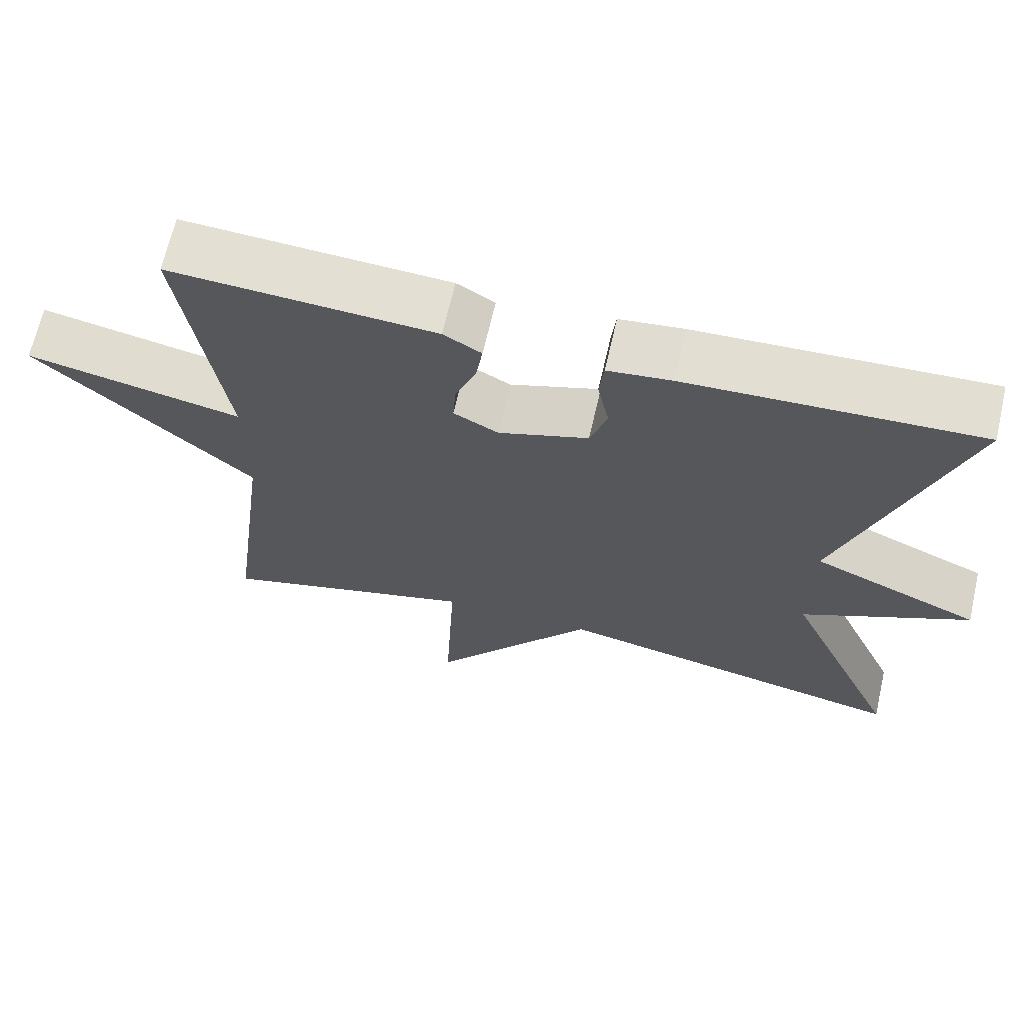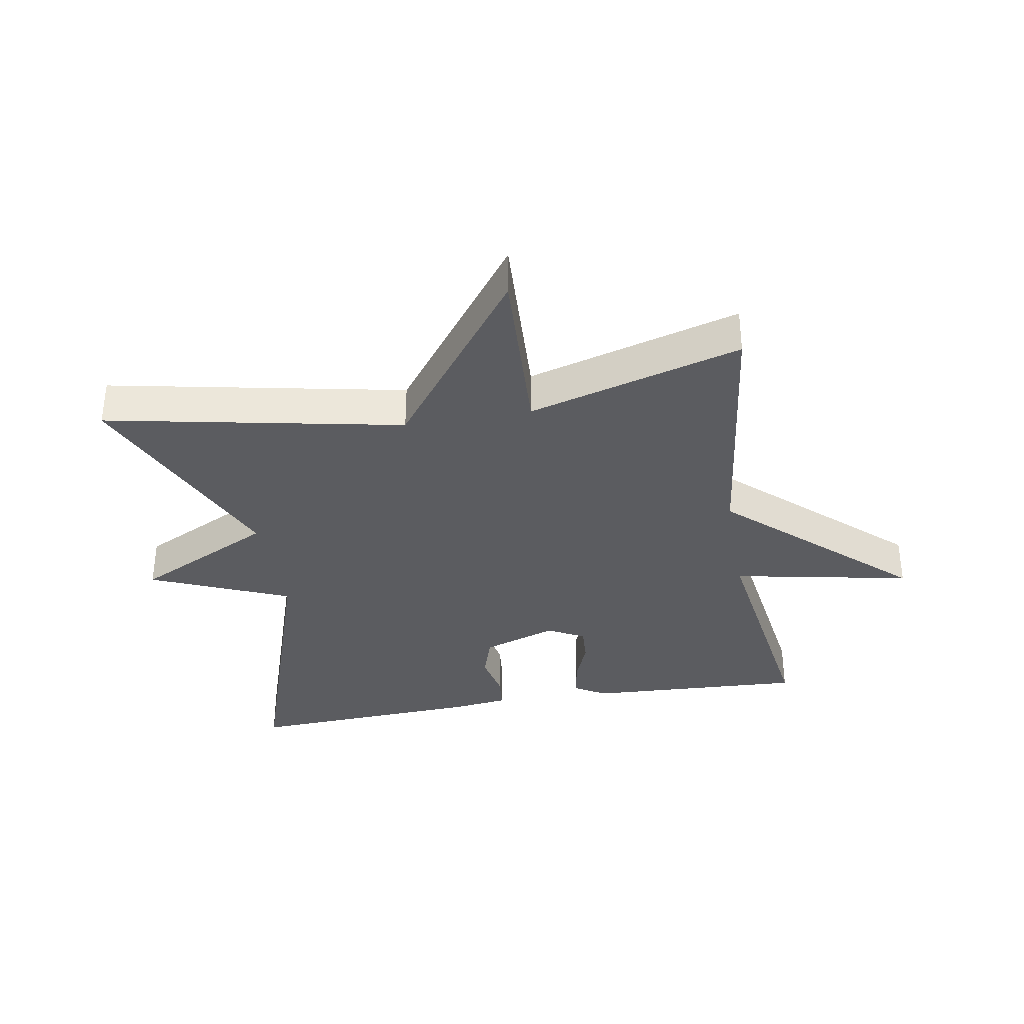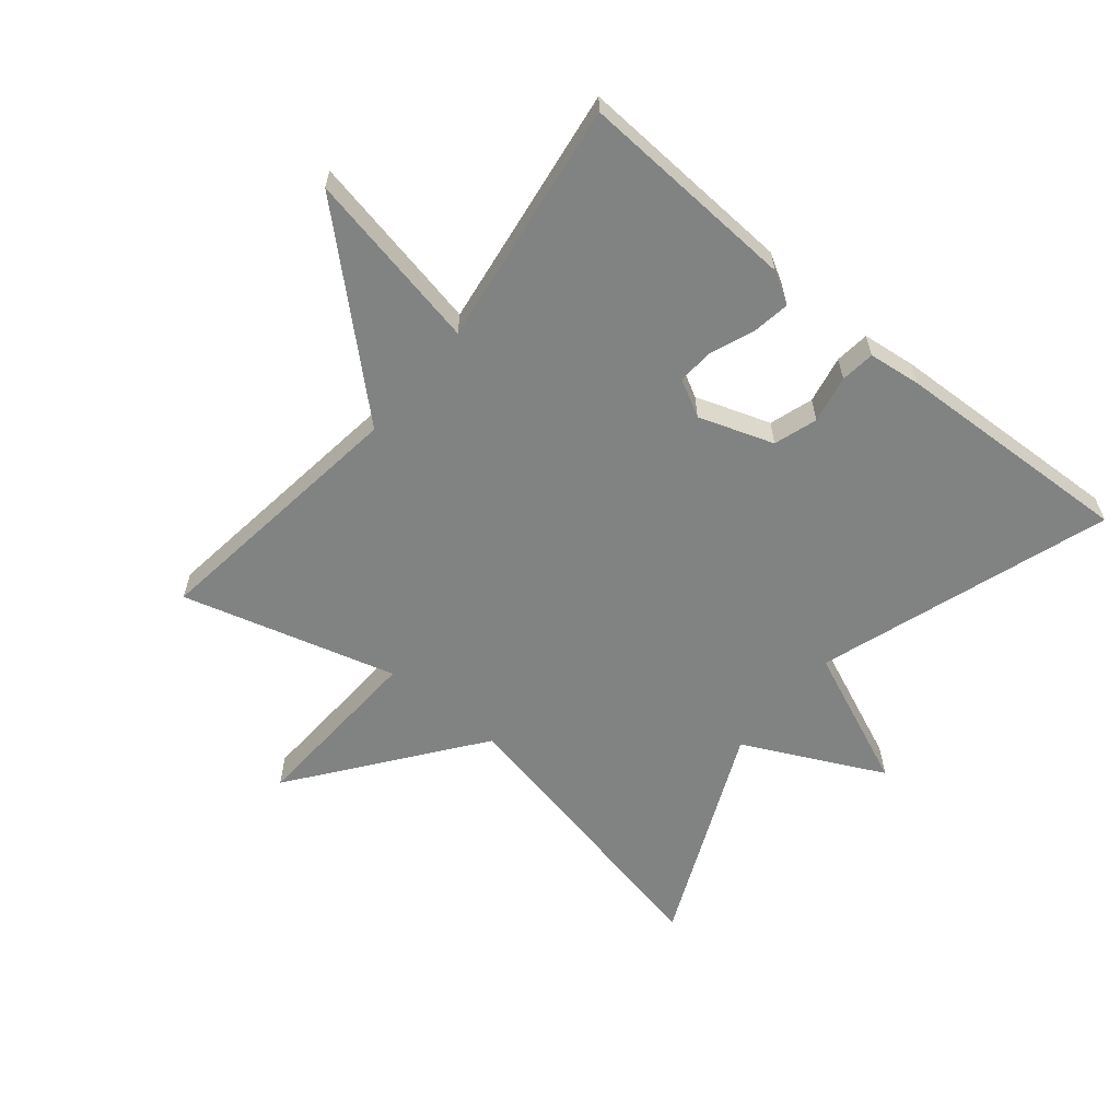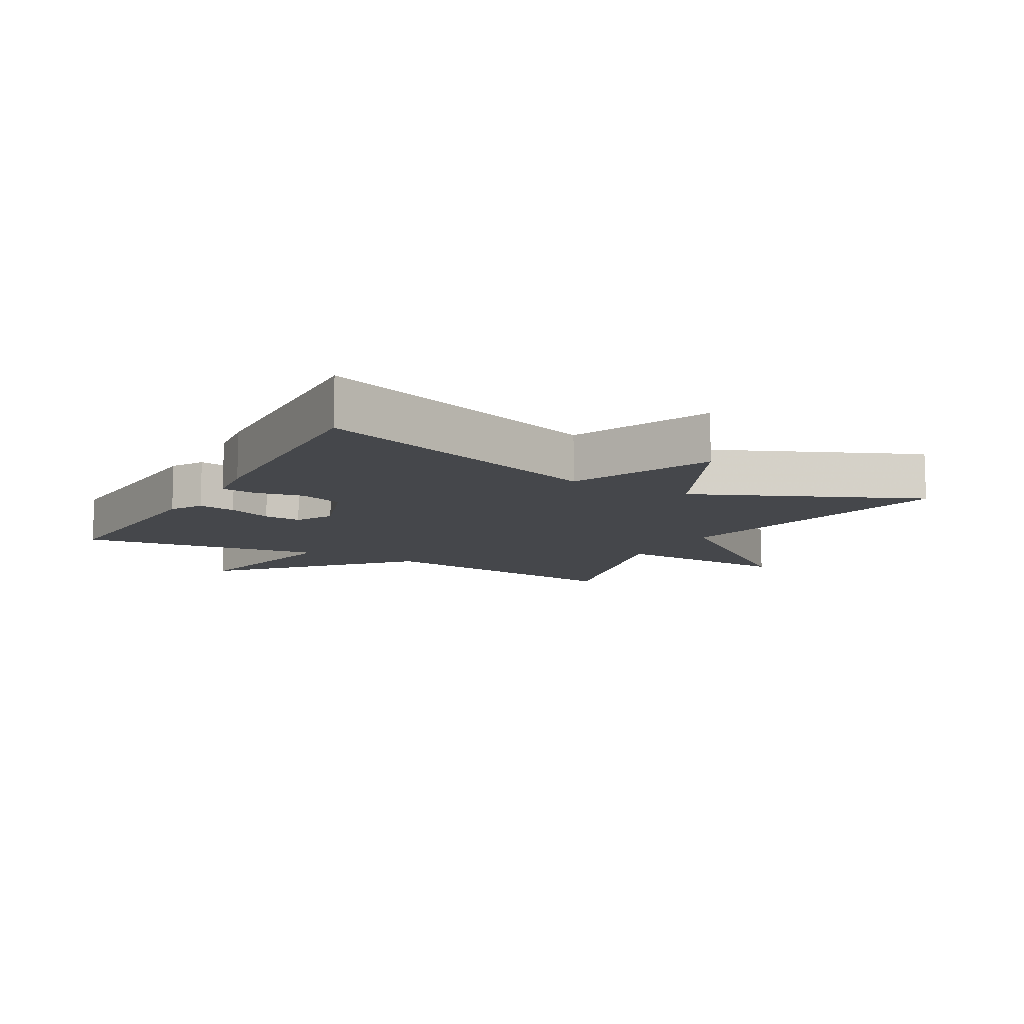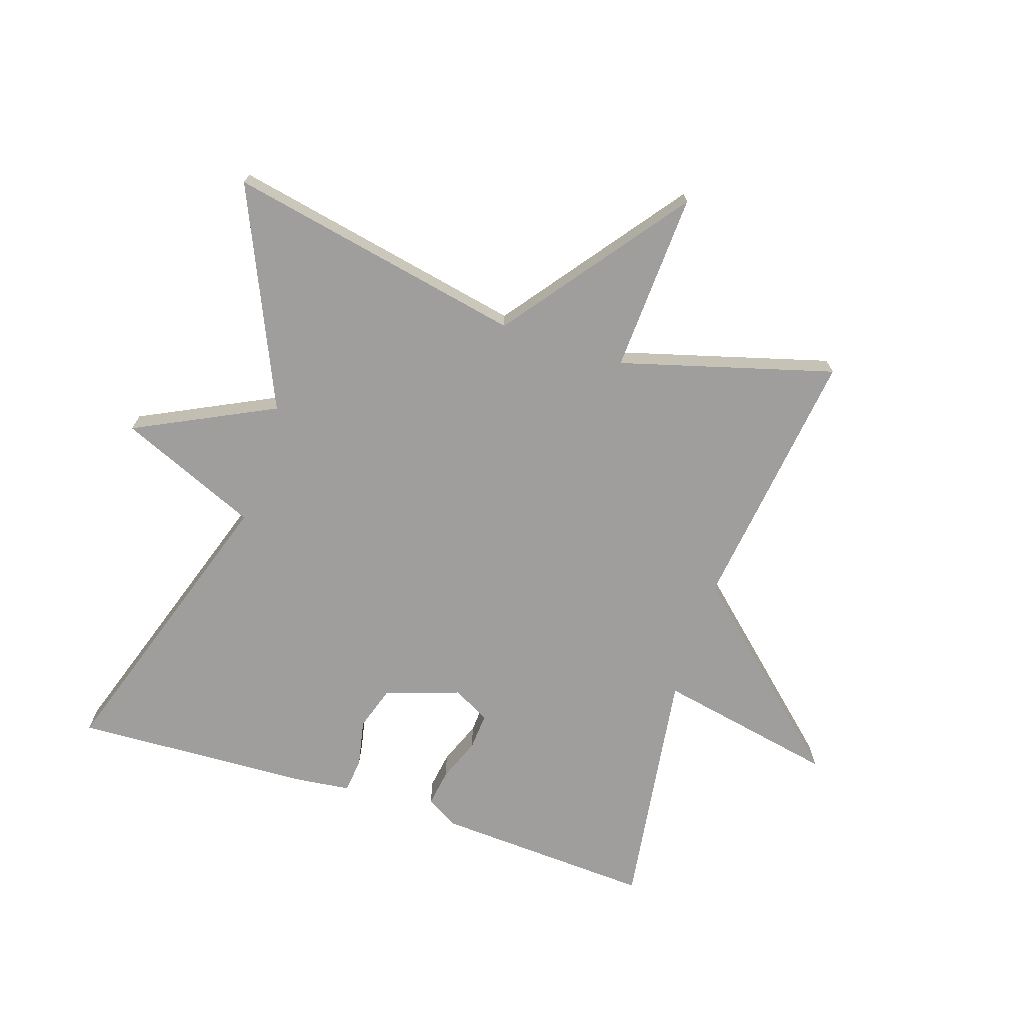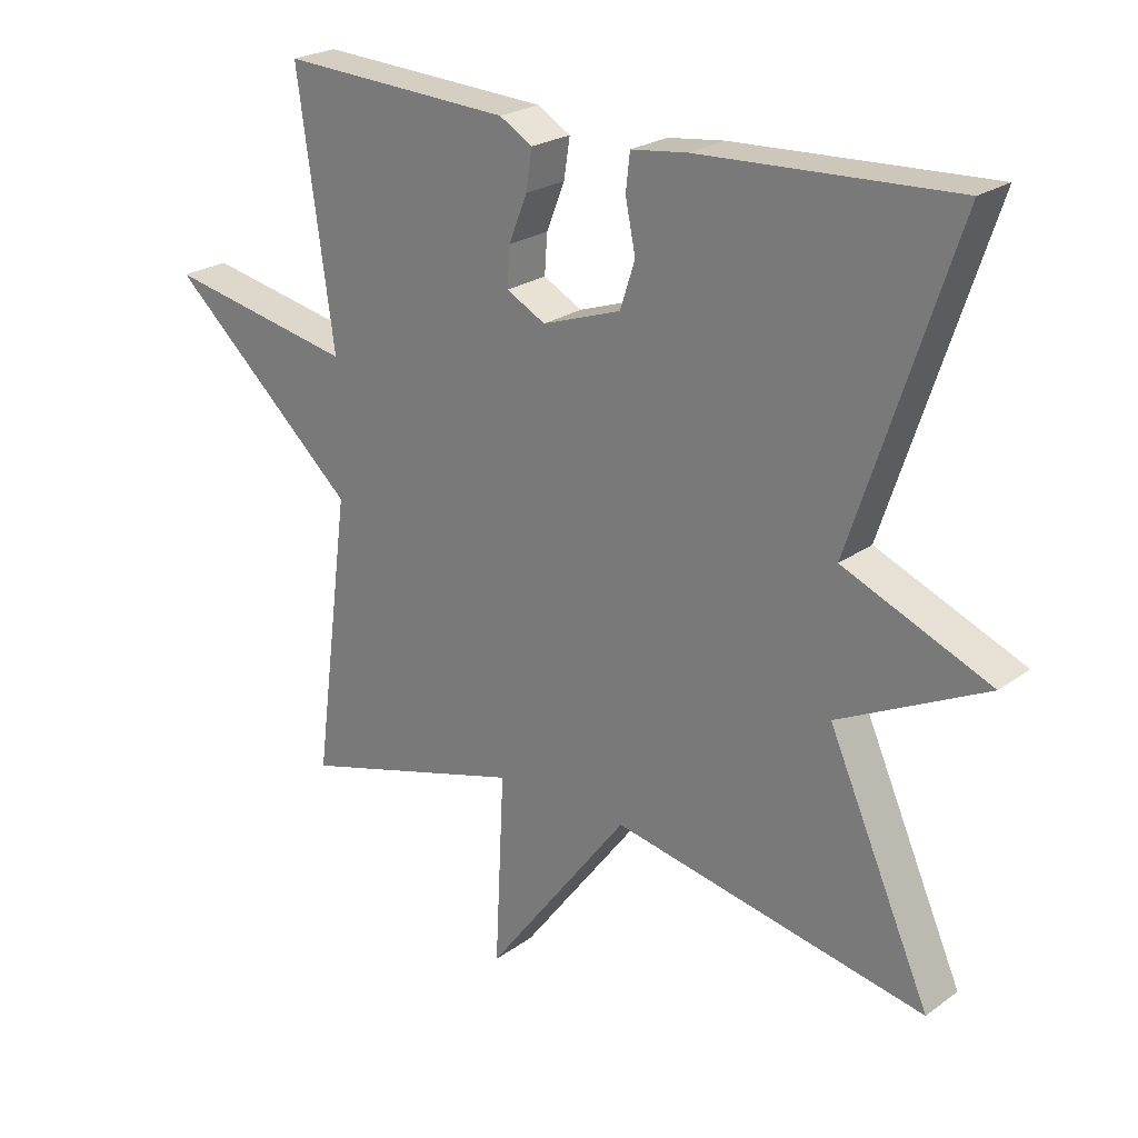
<metadata>
{"format":"obj","ext":"obj","renderer":"f3d","projection":"perspective","resolution":1024,"background":"white","views":[{"elev":66.9,"azim":12.9,"up":"+Z"},{"elev":-35.1,"azim":-170.0,"up":"+Y"},{"elev":-60.6,"azim":-39.5,"up":"+Y"},{"elev":-10.4,"azim":60.5,"up":"+Y"},{"elev":-71.0,"azim":161.9,"up":"+Y"},{"elev":23.4,"azim":39.8,"up":"+Z"}]}
</metadata>
<code>
v -0.5 0.07 0.5
v -0.157 0.07 0.481
v -0.108 0.07 0.452
v -0.117 0.07 0.394
v -0.144 0.07 0.326
v -0.148 0.07 0.268
v -0.09 0.07 0.237
v 0.027 0.07 0.277
v 0.049 0.07 0.345
v 0.034 0.07 0.419
v 0.04 0.07 0.473
v 0.123 0.07 0.483
v 0.5 0.07 0.5
v 0.348 0.07 0.043
v 0.566 0.07 -0.05
v 0.348 0.07 -0.157
v 0.5 0.07 -0.5
v 0.035 0.07 -0.406
v -0.179 0.07 -0.689
v -0.165 0.07 -0.406
v -0.5 0.07 -0.5
v -0.446 0.07 -0.083
v -0.726 0.07 0.173
v -0.446 0.07 0.117
v -0.5 0 0.5
v -0.157 0 0.481
v -0.108 0 0.452
v -0.117 0 0.394
v -0.144 0 0.326
v -0.148 0 0.268
v -0.09 0 0.237
v 0.027 0 0.277
v 0.049 0 0.345
v 0.034 0 0.419
v 0.04 0 0.473
v 0.123 0 0.483
v 0.5 0 0.5
v 0.348 0 0.043
v 0.566 0 -0.05
v 0.348 0 -0.157
v 0.5 0 -0.5
v 0.035 0 -0.406
v -0.179 0 -0.689
v -0.165 0 -0.406
v -0.5 0 -0.5
v -0.446 0 -0.083
v -0.726 0 0.173
v -0.446 0 0.117
f 22 23 24
f 20 21 22
f 20 22 24
f 18 19 20
f 18 20 24 1
f 16 17 18 1
f 14 15 16
f 12 13 14
f 11 12 14
f 10 11 14
f 9 10 14
f 8 9 14 16
f 7 8 16
f 6 7 16
f 3 4 5
f 2 3 5
f 1 2 5
f 1 5 6
f 1 6 16
f 48 47 46
f 46 45 44
f 48 46 44
f 44 43 42
f 25 48 44 42
f 25 42 41 40
f 40 39 38
f 38 37 36
f 38 36 35
f 38 35 34
f 38 34 33
f 40 38 33 32
f 40 32 31
f 40 31 30
f 29 28 27
f 29 27 26
f 29 26 25
f 30 29 25
f 40 30 25
f 1 25 26 2
f 2 26 27 3
f 3 27 28 4
f 4 28 29 5
f 5 29 30 6
f 6 30 31 7
f 7 31 32 8
f 8 32 33 9
f 9 33 34 10
f 10 34 35 11
f 11 35 36 12
f 12 36 37 13
f 13 37 38 14
f 14 38 39 15
f 15 39 40 16
f 16 40 41 17
f 17 41 42 18
f 18 42 43 19
f 19 43 44 20
f 20 44 45 21
f 21 45 46 22
f 22 46 47 23
f 23 47 48 24
f 24 48 25 1

</code>
